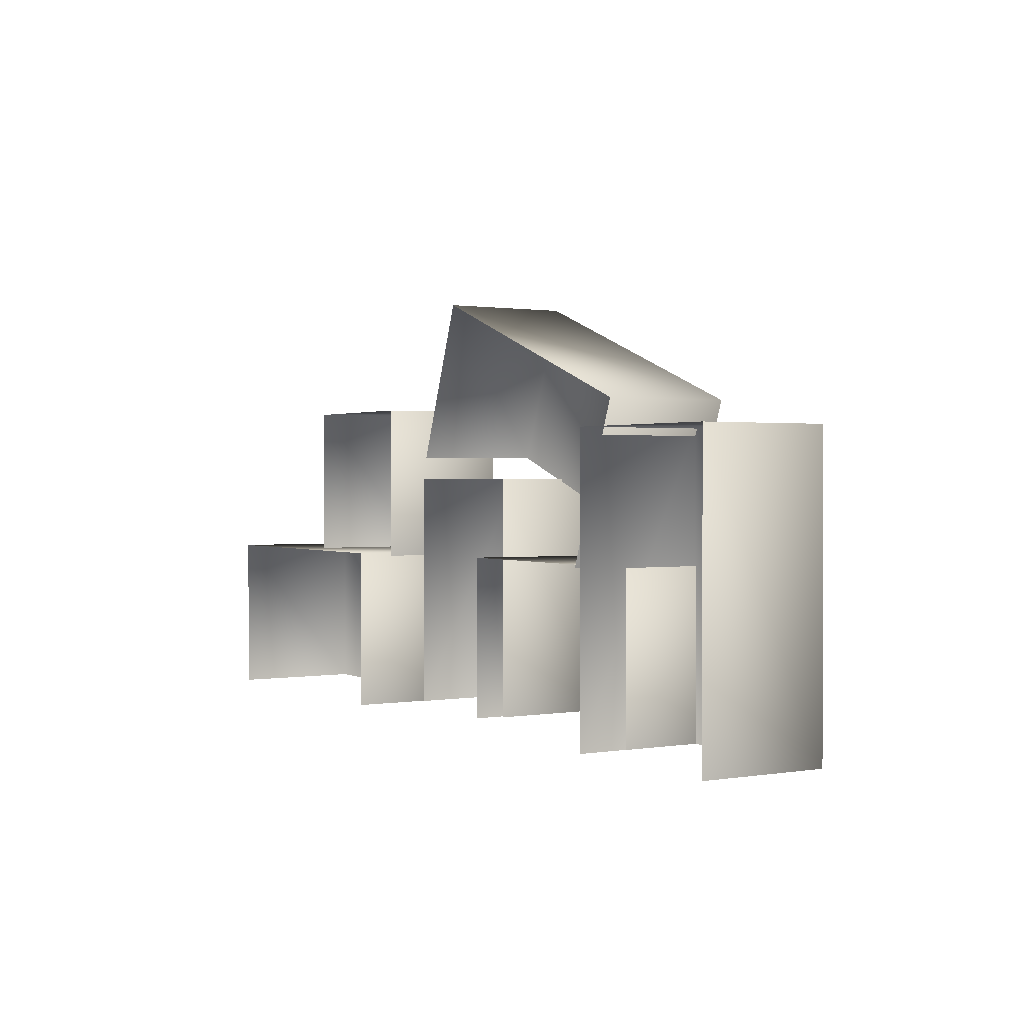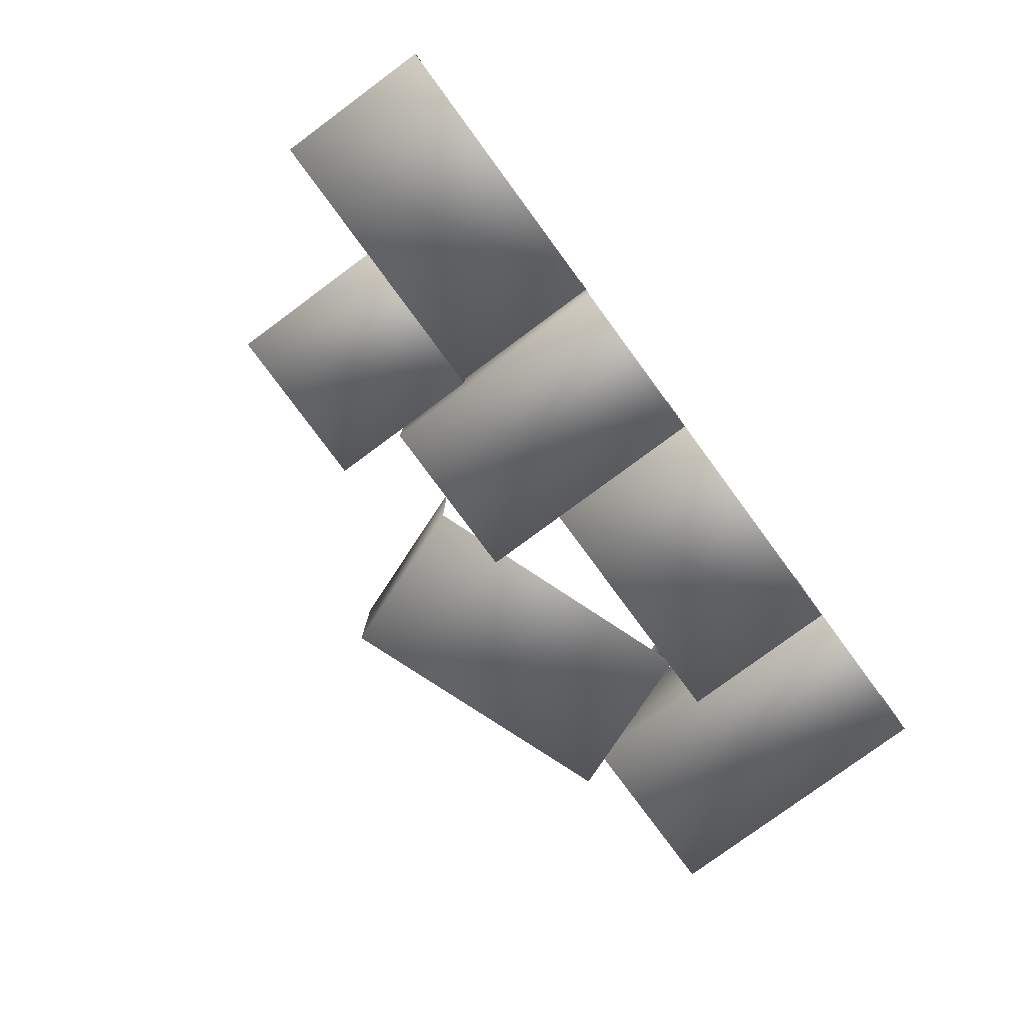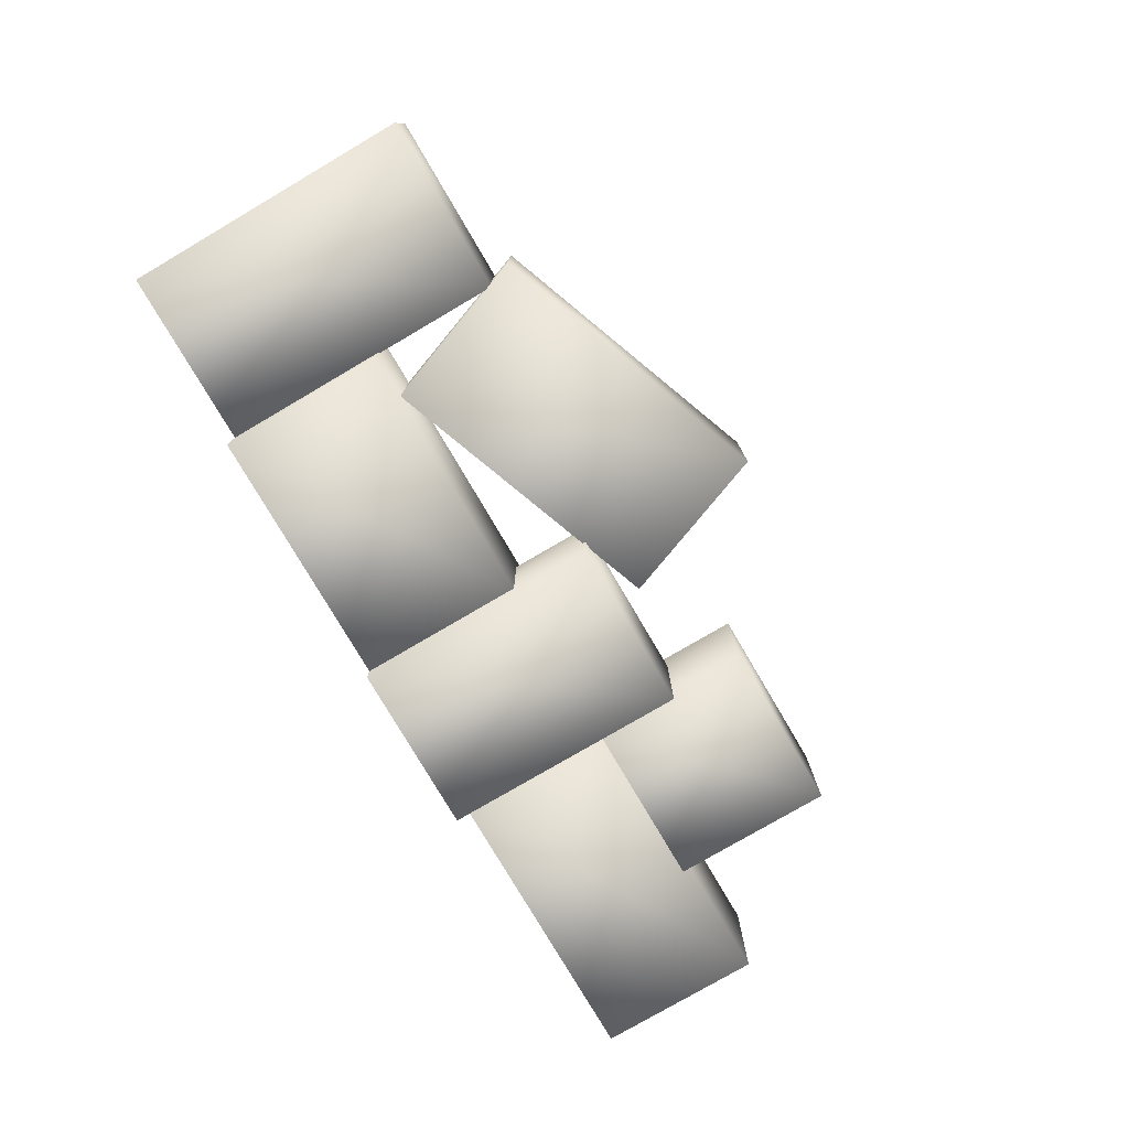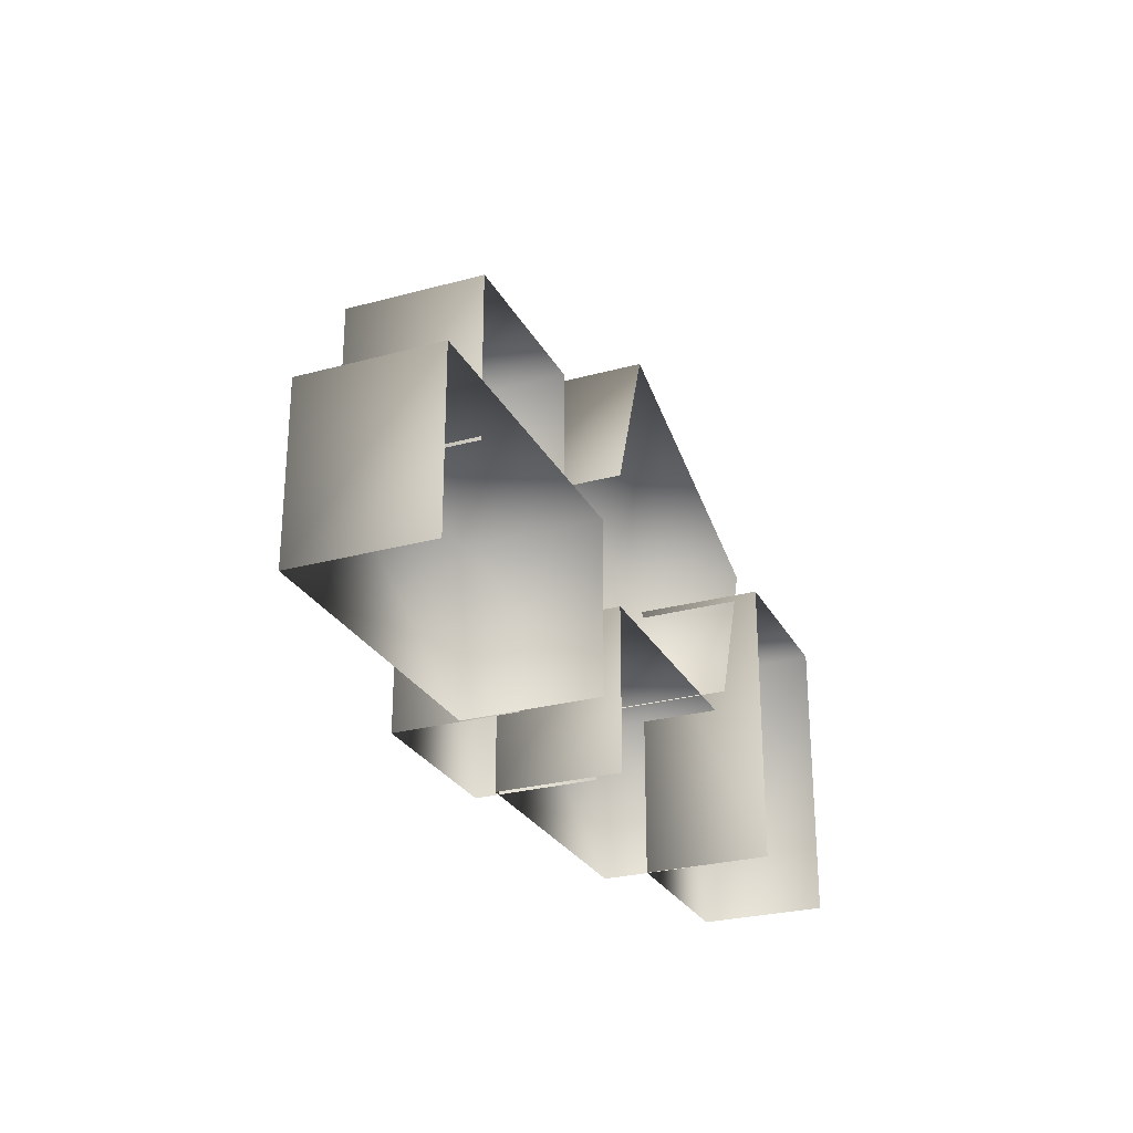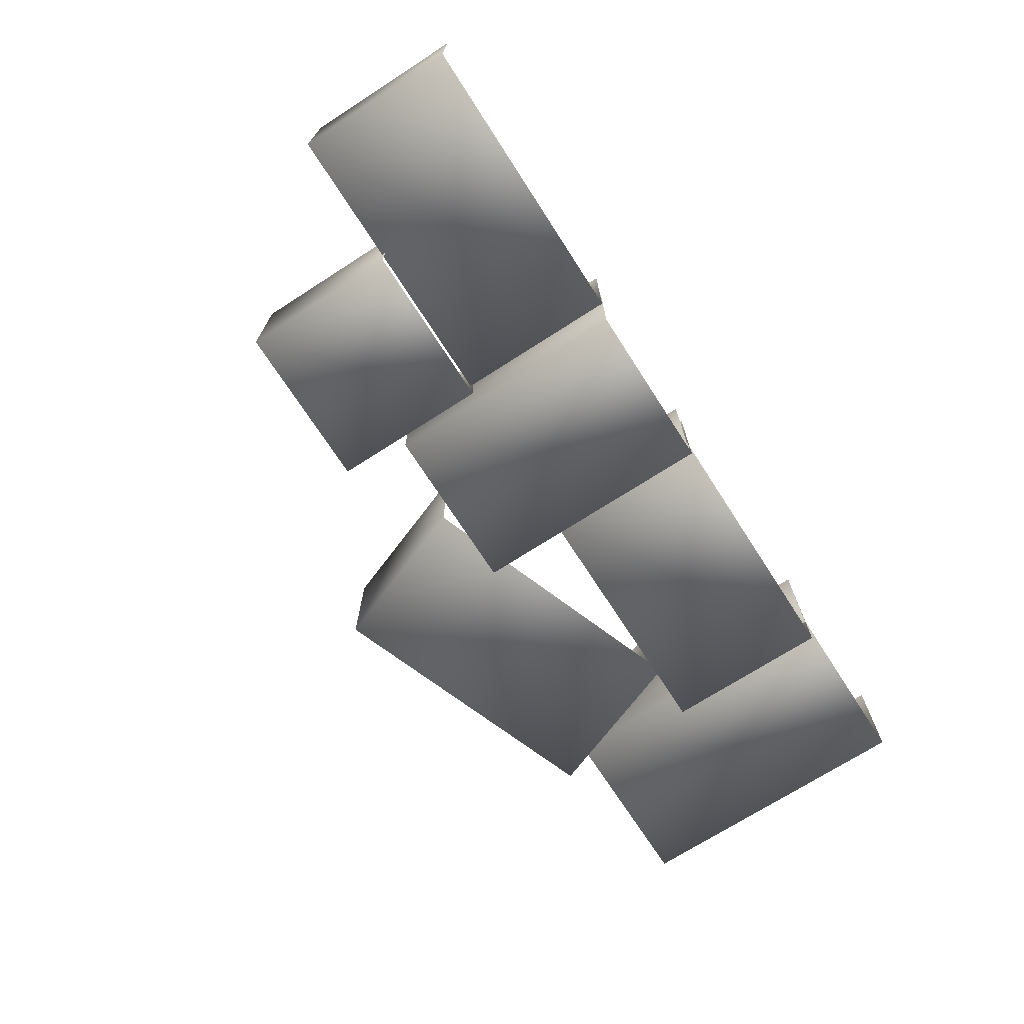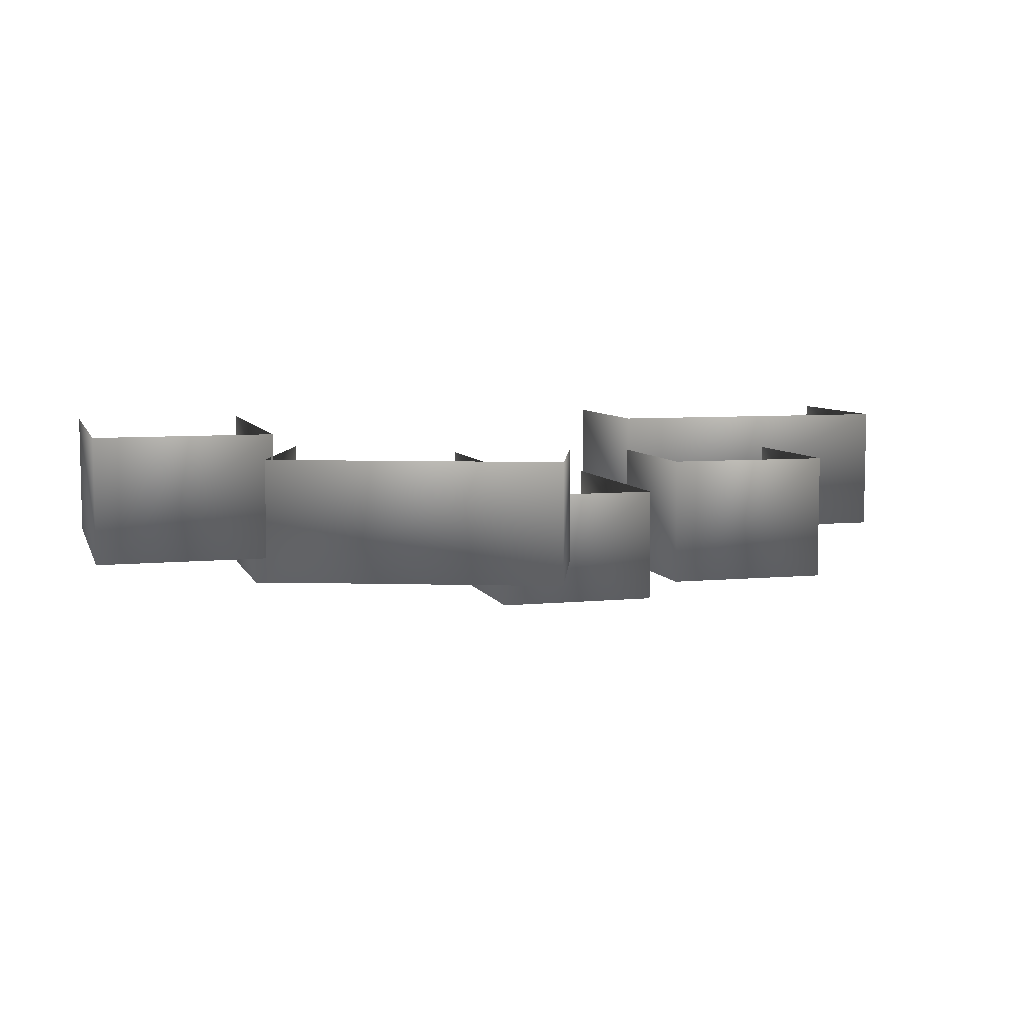
<metadata>
{"format":"obj","ext":"obj","renderer":"f3d","projection":"perspective","resolution":1024,"background":"white","views":[{"elev":1.0,"azim":58.5,"up":"+Y"},{"elev":-79.0,"azim":-53.6,"up":"+Z"},{"elev":-77.8,"azim":120.4,"up":"+Z"},{"elev":-27.0,"azim":-67.1,"up":"+Y"},{"elev":-70.9,"azim":-57.2,"up":"+Z"},{"elev":6.9,"azim":163.9,"up":"+Z"}]}
</metadata>
<code>
g febg_oldcastle_001_brickdebris_03
v -0.7341 8.821e-06 0.1068
v -0.7341 1.198 -0.4803
v -0.7341 1.198 0.1068
v -0.7341 8.821e-06 -0.4803
v 0.08994 8.821e-06 -0.4803
v 0.08994 1.198 -0.4803
v -0.7341 1.198 0.1068
v 0.08994 1.198 0.1068
v 0.08994 1.198 0.1068
v 0.08994 8.821e-06 0.1068
v 0.05378 0.8031 0.2404
v 1.357 0.8031 -0.3651
v 1.356 0.8031 0.2422
v 0.05442 0.8031 -0.3666
v 1.357 -1.24e-05 -0.3651
v 1.356 -1.24e-05 0.2422
v 1.356 0.8031 0.2422
v 0.05442 -1.24e-05 -0.3666
v 0.05378 0.8031 0.2404
v 0.05378 -1.24e-05 0.2404
v 1.351 1.74e-05 0.4803
v 1.351 1.423 -0.1409
v 1.351 1.423 0.4803
v 1.351 1.74e-05 -0.1409
v 2.223 1.74e-05 -0.1409
v 2.223 1.423 -0.1409
v 1.351 1.423 0.4803
v 2.223 1.423 0.4803
v 2.223 1.423 0.4803
v 2.223 1.74e-05 0.4803
v 0.03597 2.056 0.3634
v 1.411 1.551 -0.2422
v 1.41 1.551 0.3652
v 0.03665 2.056 -0.2436
v 1.134 0.7984 -0.2422
v 1.134 0.7986 0.3652
v 1.41 1.551 0.3652
v -0.2399 1.303 -0.2436
v 0.03597 2.056 0.3634
v -0.2406 1.304 0.3634
v -1.562 1.56 0.2994
v -0.7439 1.561 -0.3332
v -0.744 1.56 0.3021
v -1.562 1.561 -0.3351
v -0.7439 0.787 -0.3332
v -0.744 0.7861 0.3021
v -0.744 1.56 0.3021
v -1.562 0.787 -0.3351
v -1.562 1.56 0.2994
v -1.562 0.7861 0.2994
v -2.223 0.8031 0.4762
v -0.7455 0.8031 -0.161
v -0.7461 0.8031 0.4781
v -2.222 0.8031 -0.1625
v -0.7455 -1.24e-05 -0.161
v -0.7461 -1.24e-05 0.4781
v -0.7461 0.8031 0.4781
v -2.222 -1.24e-05 -0.1625
v -2.223 0.8031 0.4762
v -2.223 -1.24e-05 0.4762
g febg_oldcastle_001_brickdebris_03_0
f 3 2 1
f 2 4 1
f 4 2 5
f 2 6 5
f 6 2 7
f 8 6 7
f 5 6 9
f 10 5 9
f 13 12 11
f 12 14 11
f 14 12 15
f 15 12 16
f 12 17 16
f 18 14 15
f 19 14 18
f 20 19 18
f 23 22 21
f 22 24 21
f 24 22 25
f 22 26 25
f 26 22 27
f 28 26 27
f 25 26 29
f 30 25 29
f 33 32 31
f 32 34 31
f 34 32 35
f 35 32 36
f 32 37 36
f 38 34 35
f 39 34 38
f 40 39 38
f 43 42 41
f 42 44 41
f 44 42 45
f 45 42 46
f 42 47 46
f 48 44 45
f 49 44 48
f 50 49 48
f 53 52 51
f 52 54 51
f 54 52 55
f 55 52 56
f 52 57 56
f 58 54 55
f 59 54 58
f 60 59 58

</code>
